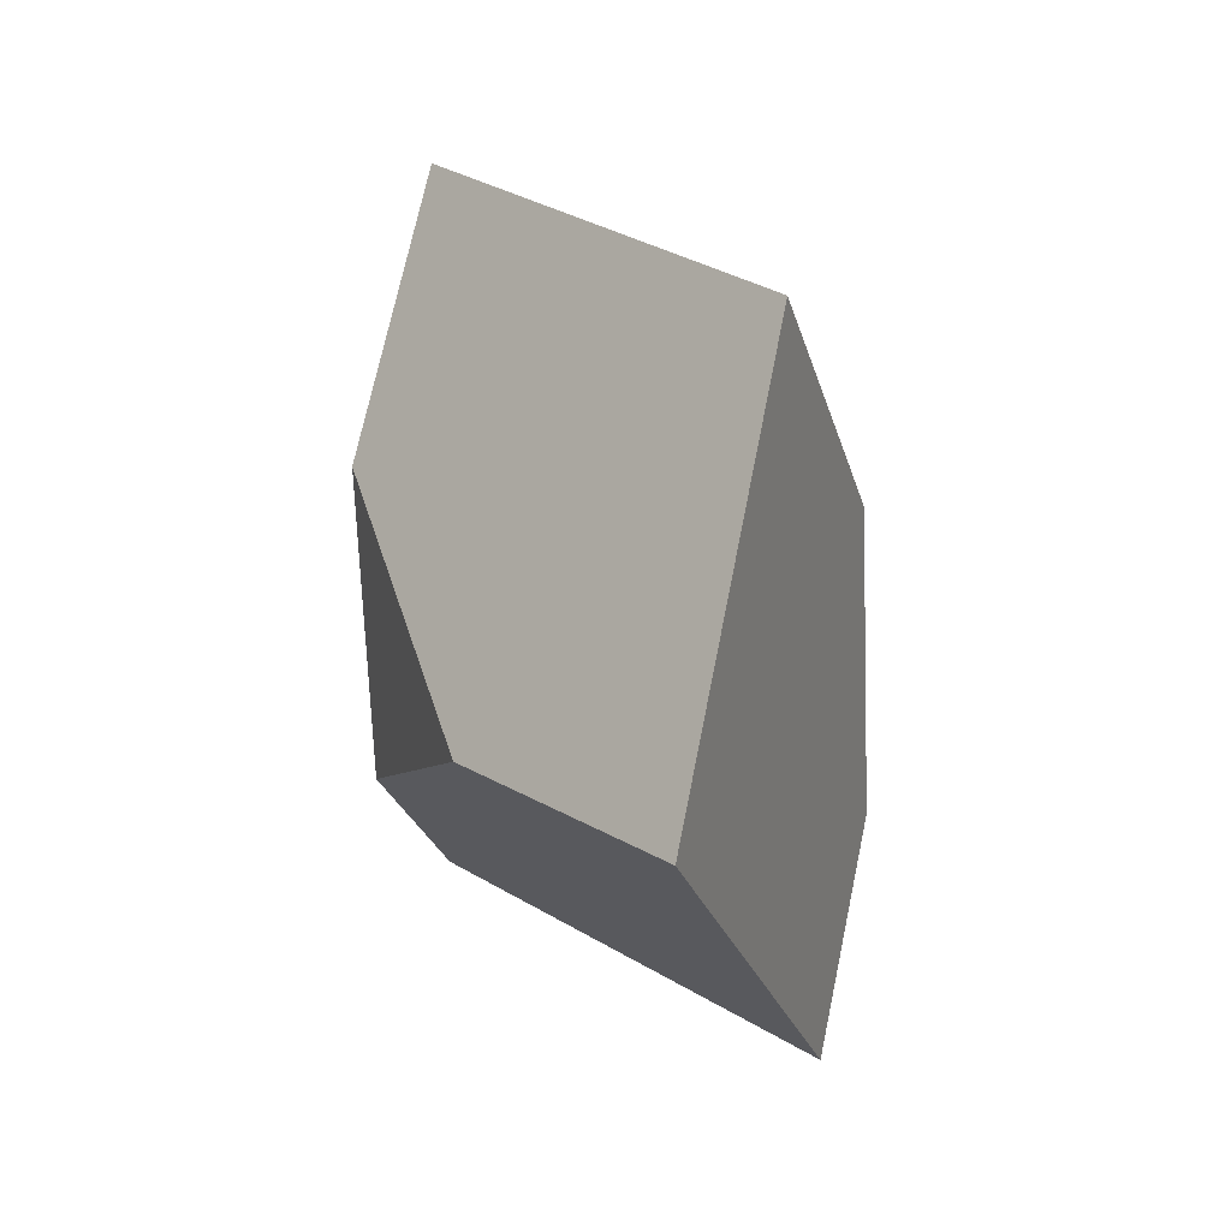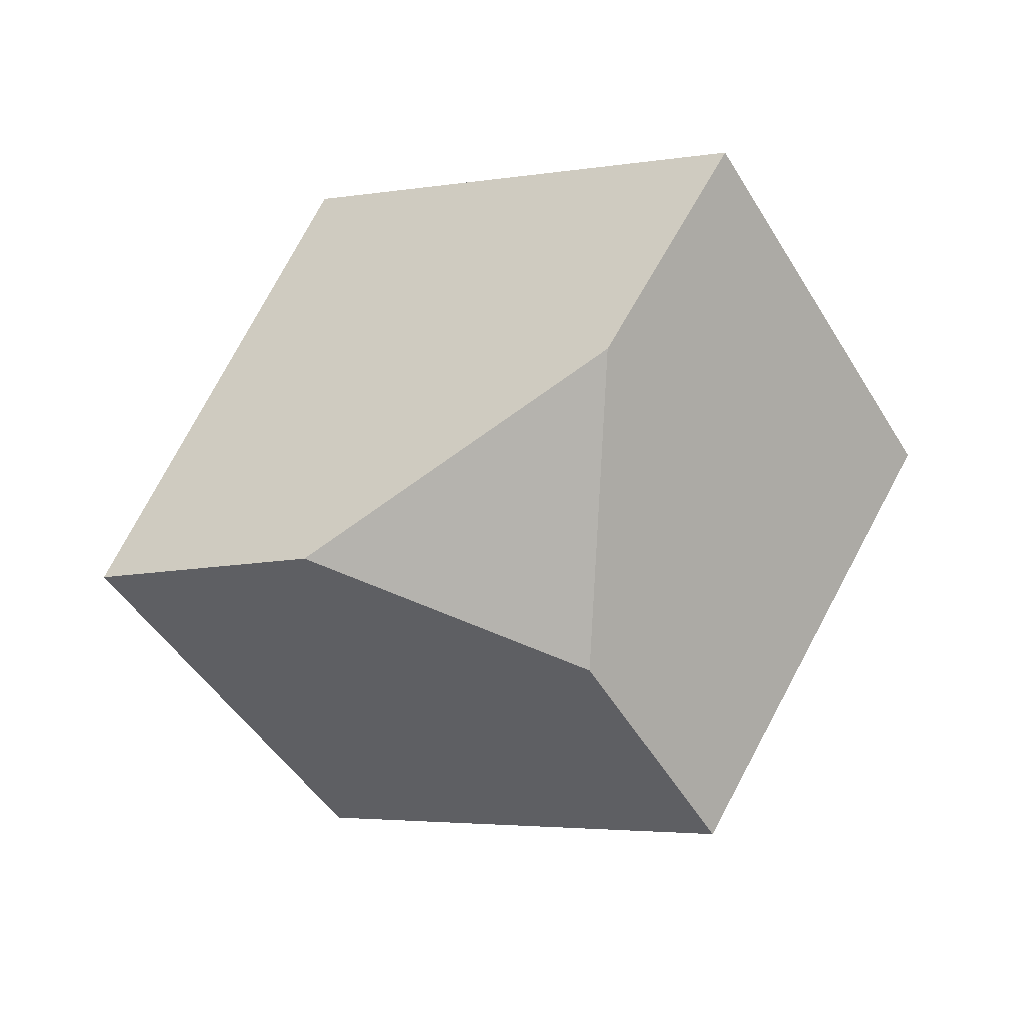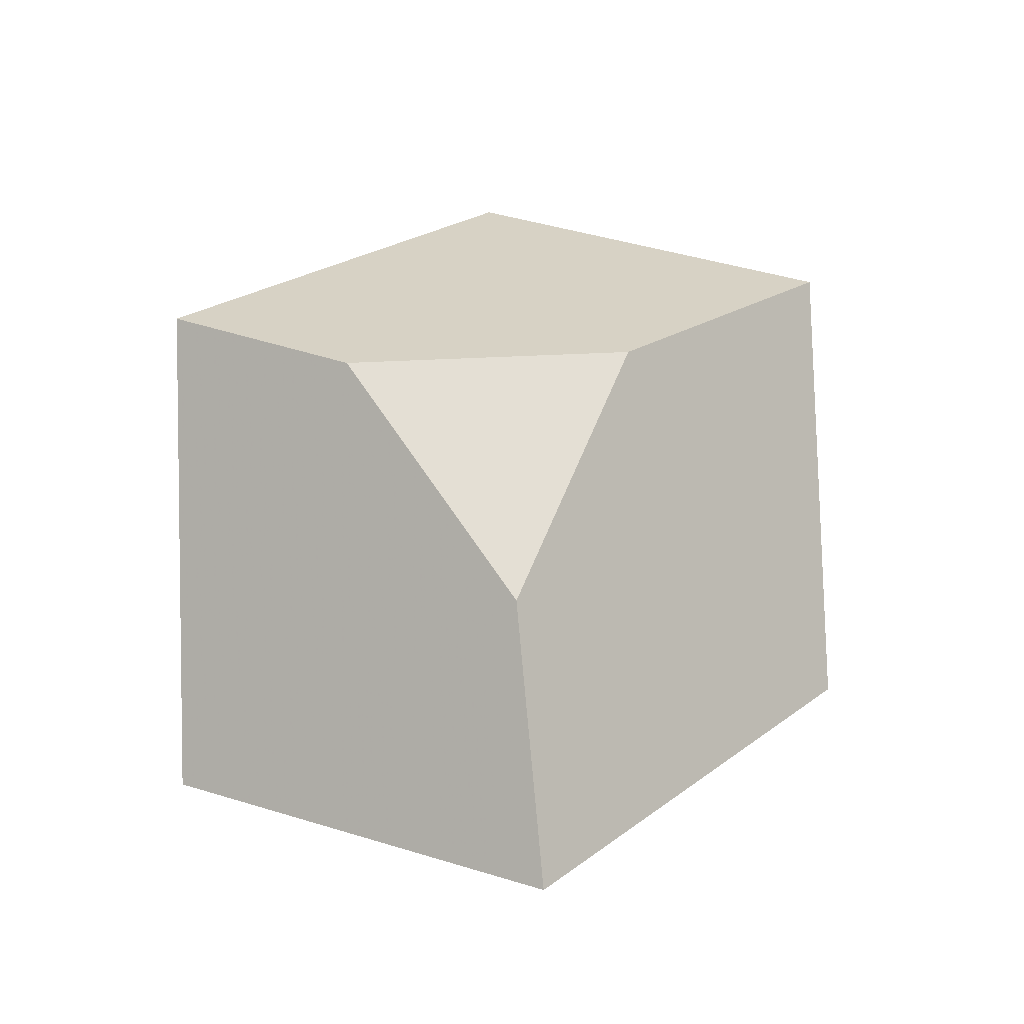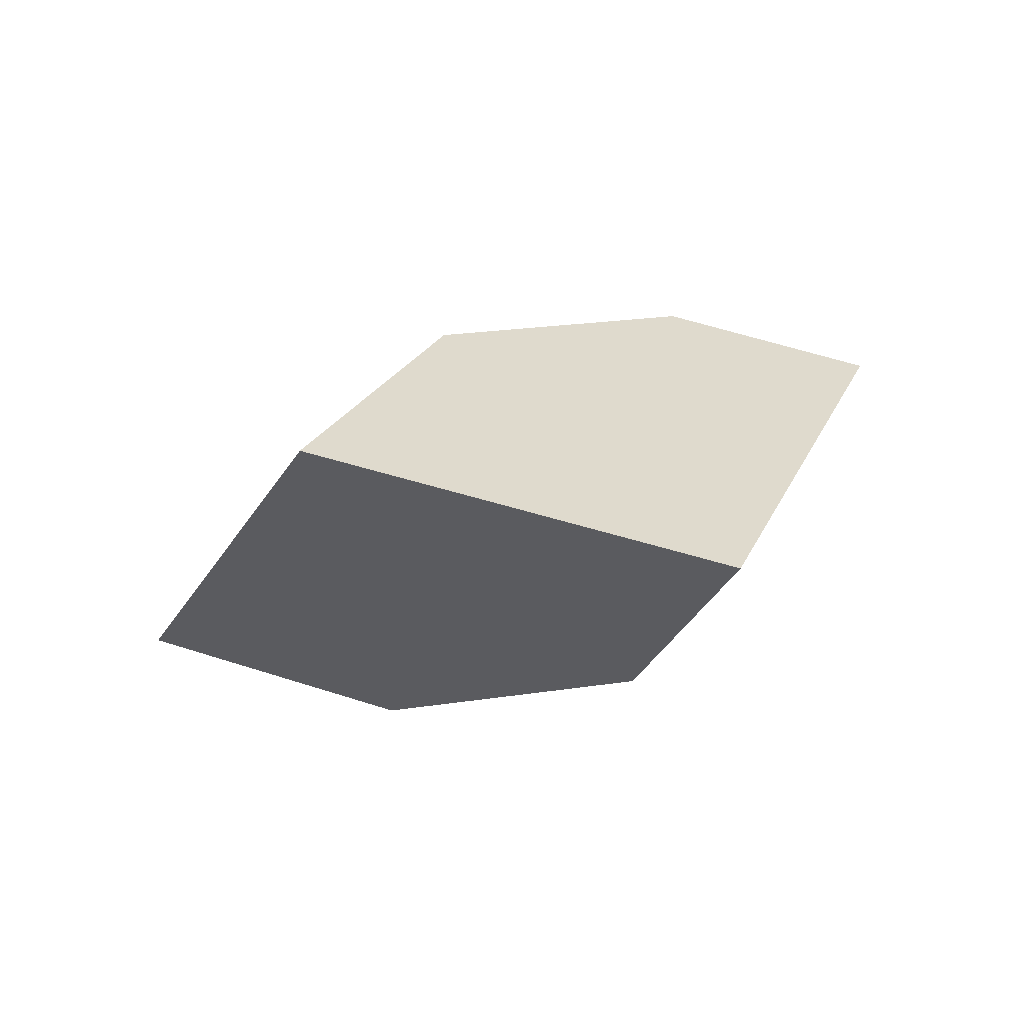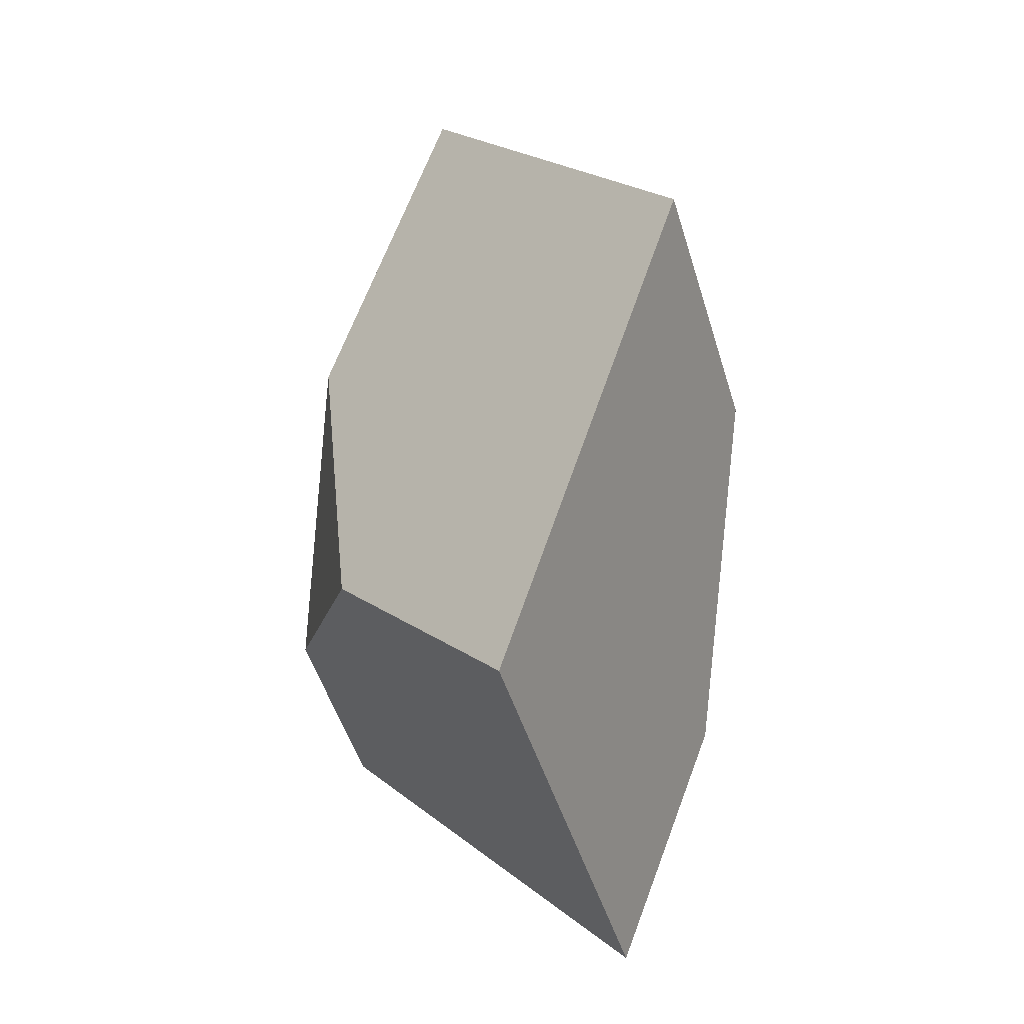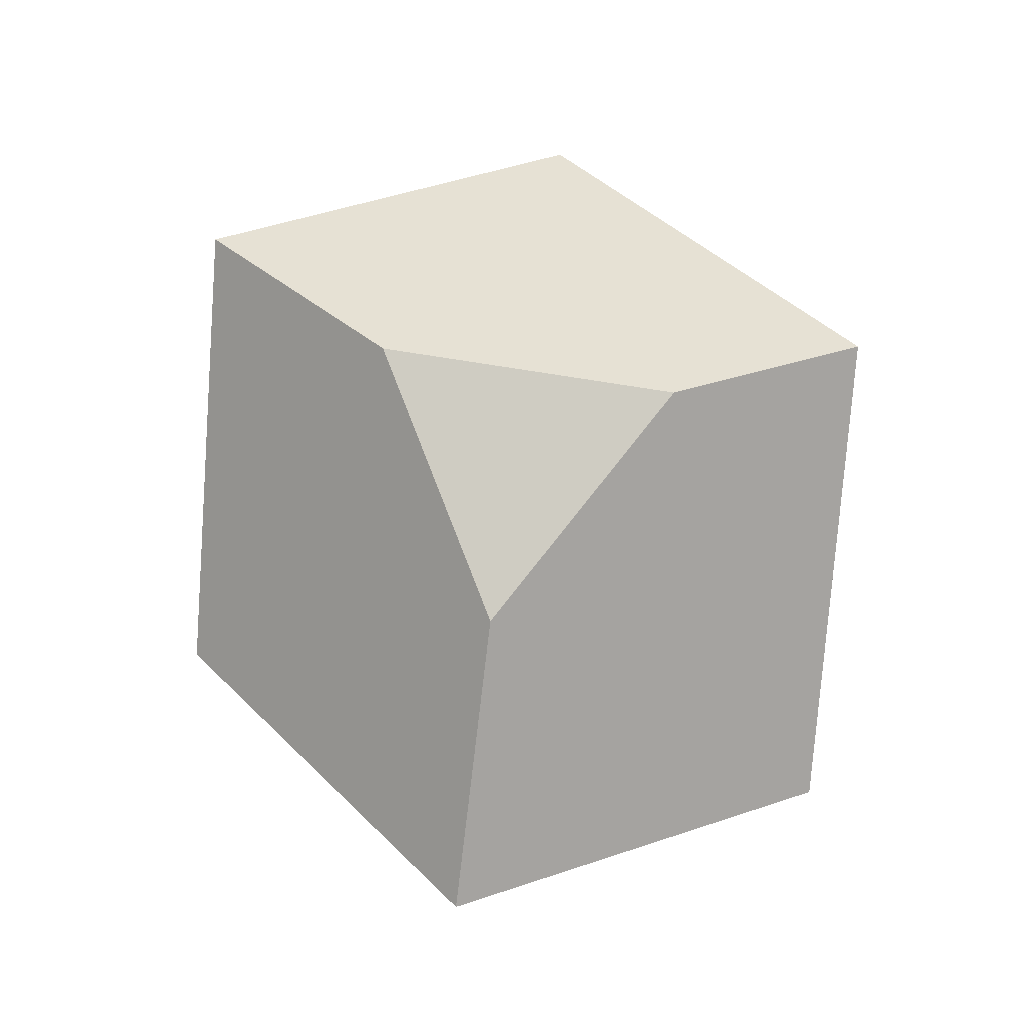
<metadata>
{"format":"obj","ext":"obj","renderer":"f3d","projection":"perspective","resolution":1024,"background":"white","views":[{"elev":8.0,"azim":76.1,"up":"+Z"},{"elev":-74.4,"azim":-157.6,"up":"+Y"},{"elev":62.9,"azim":-78.4,"up":"+Y"},{"elev":-1.6,"azim":77.0,"up":"+Y"},{"elev":32.8,"azim":-95.0,"up":"+Z"},{"elev":77.1,"azim":57.9,"up":"+Y"}]}
</metadata>
<code>
v 0.2595 0.2797 -0.1329
v 0.2742 0.2738 -0.08945
v 0.3079 0.2527 -0.06162
v 0.3228 0.2357 -0.1234
v 0.2671 0.271 -0.1646
v 0.2863 0.2178 -0.1178
v 0.2288 0.2175 -0.1311
v 0.2004 0.2331 -0.1503
v 0.1885 0.2531 -0.08633
v 0.2268 0.2732 -0.0985
v 0.2506 0.2114 -0.08501
v 0.2435 0.2235 -0.04566
f 1 2 3
f 1 3 4
f 1 4 5
f 6 7 8
f 6 8 5
f 6 5 4
f 8 9 10
f 8 10 1
f 8 1 5
f 7 11 12
f 7 12 9
f 7 9 8
f 12 3 2
f 12 2 10
f 12 10 9
f 3 12 11
f 3 11 6
f 3 6 4
f 1 10 2
f 7 6 11

</code>
